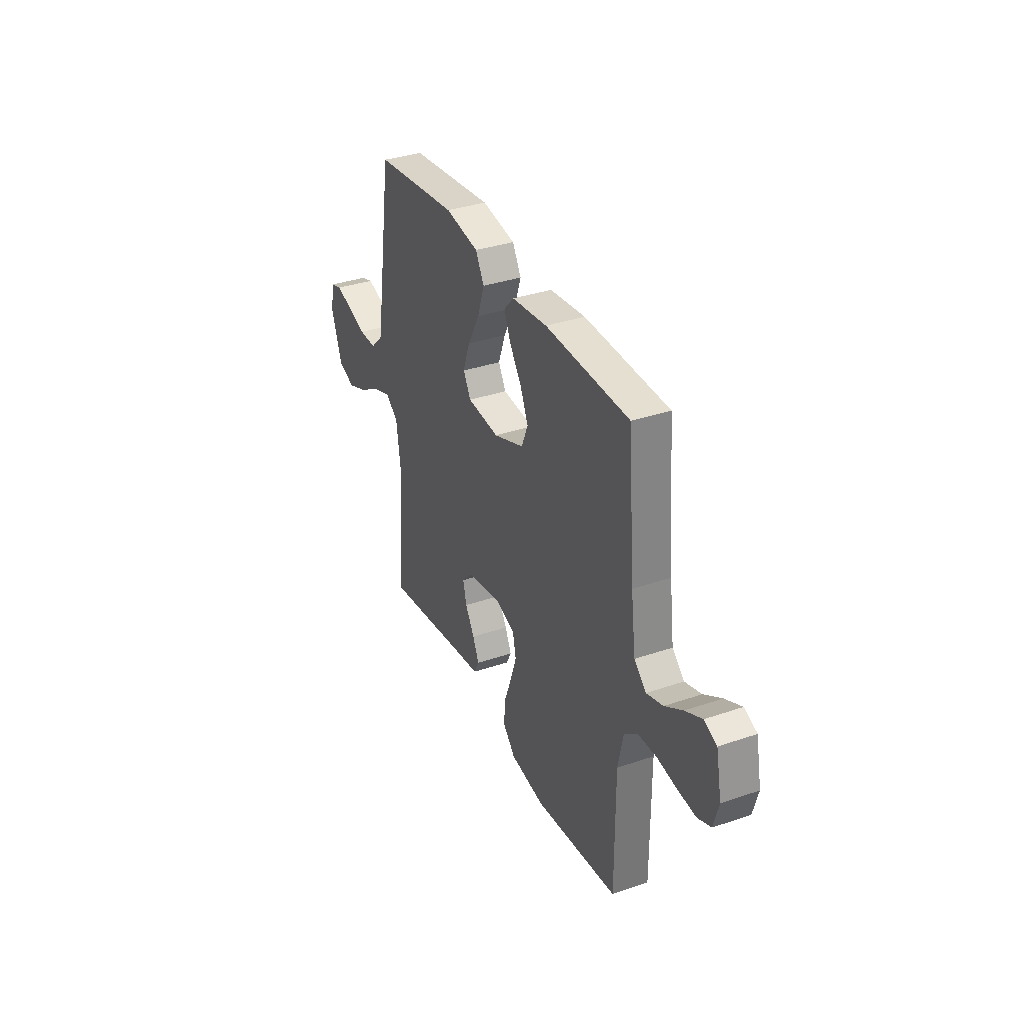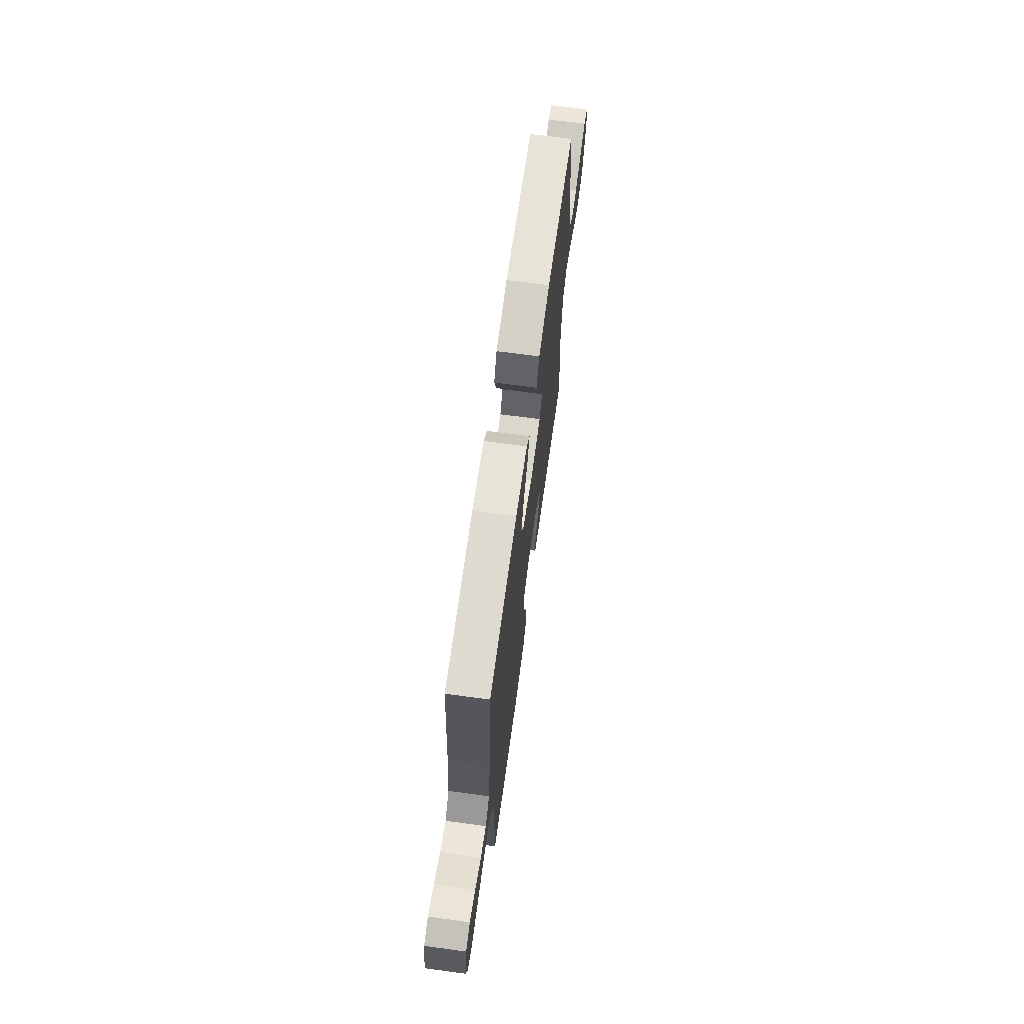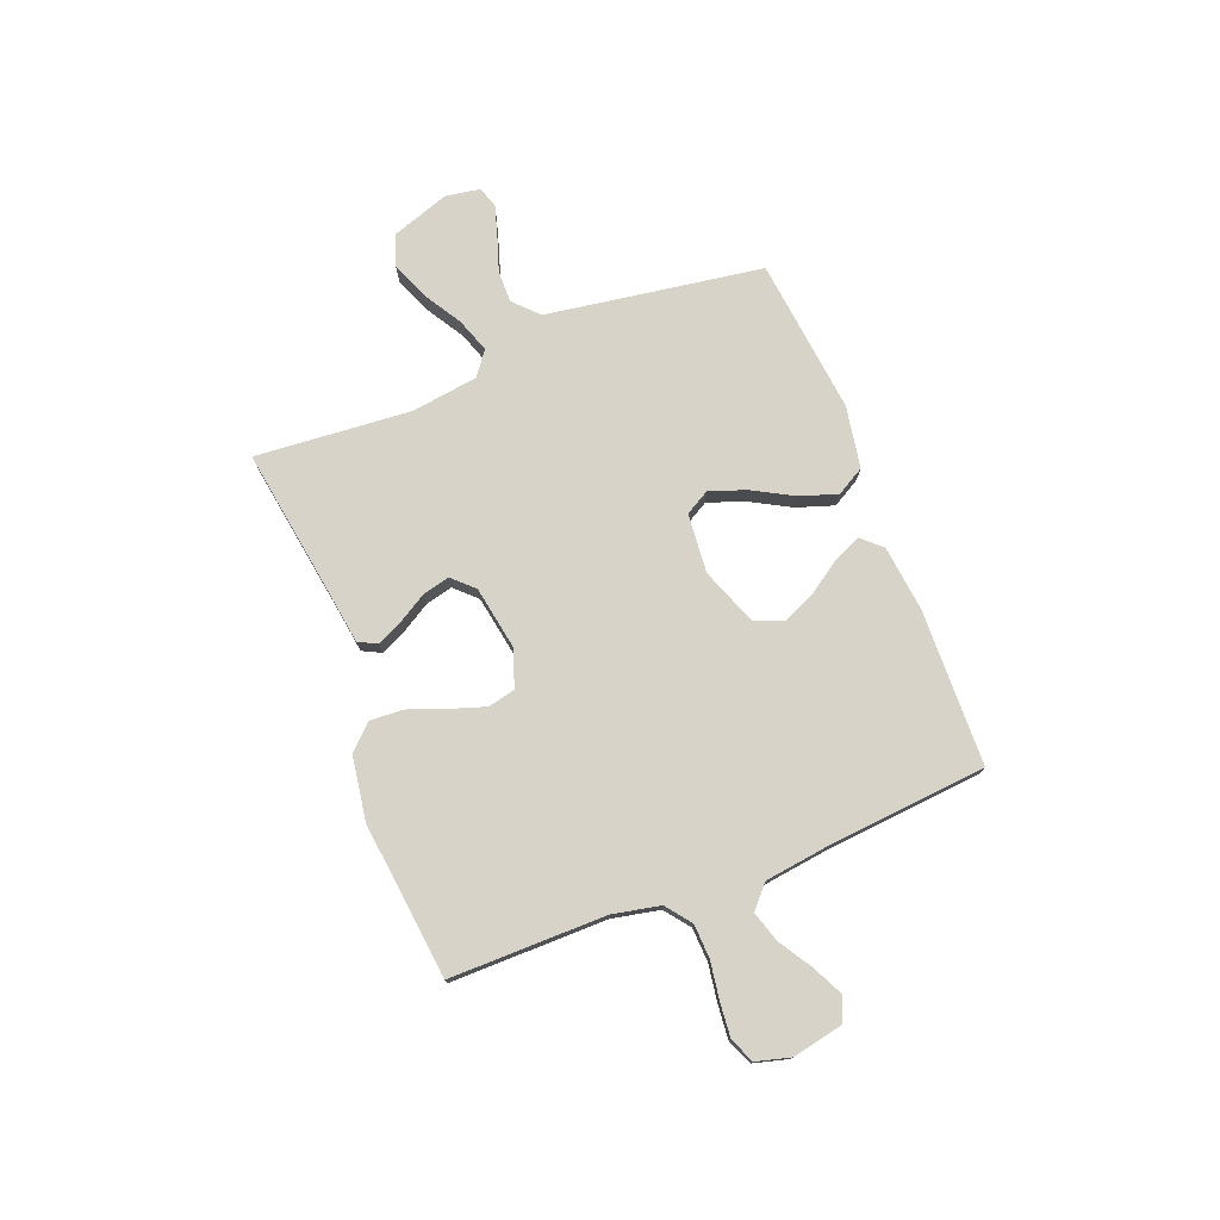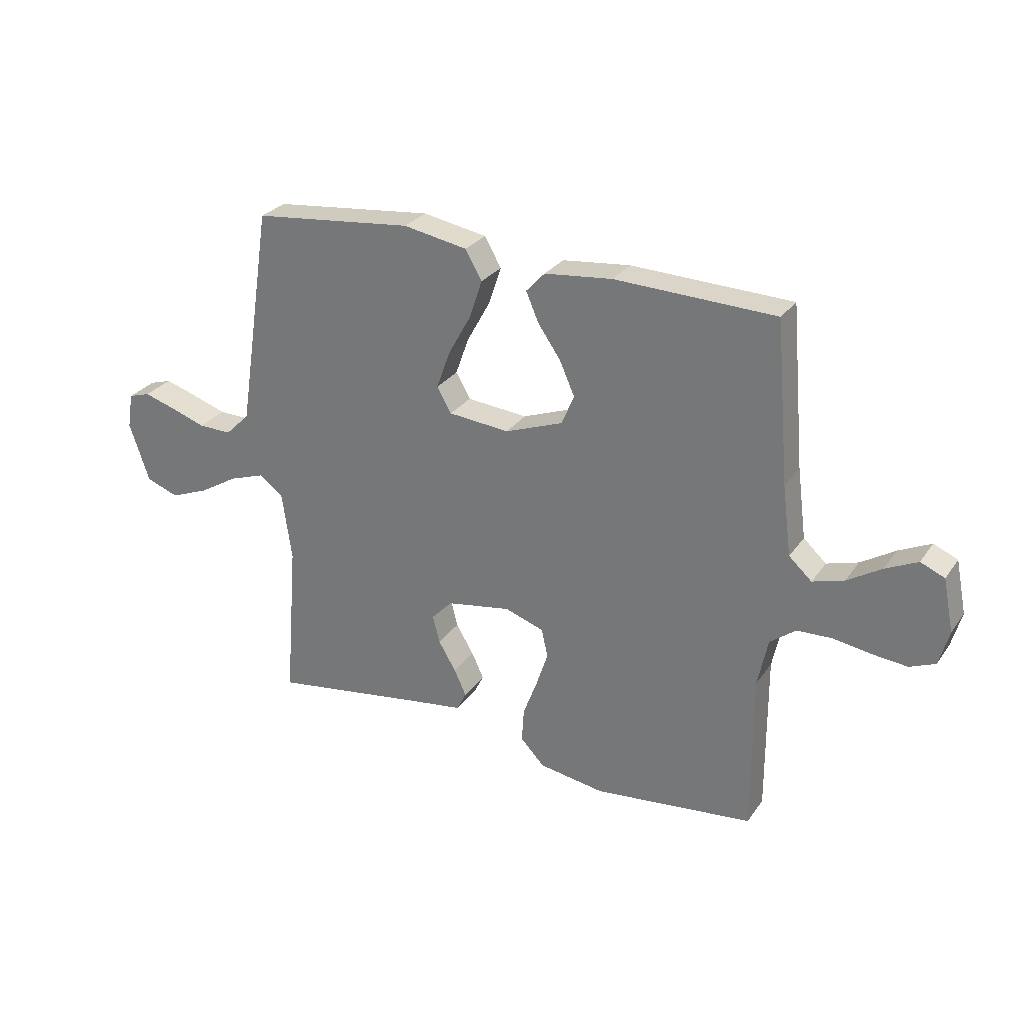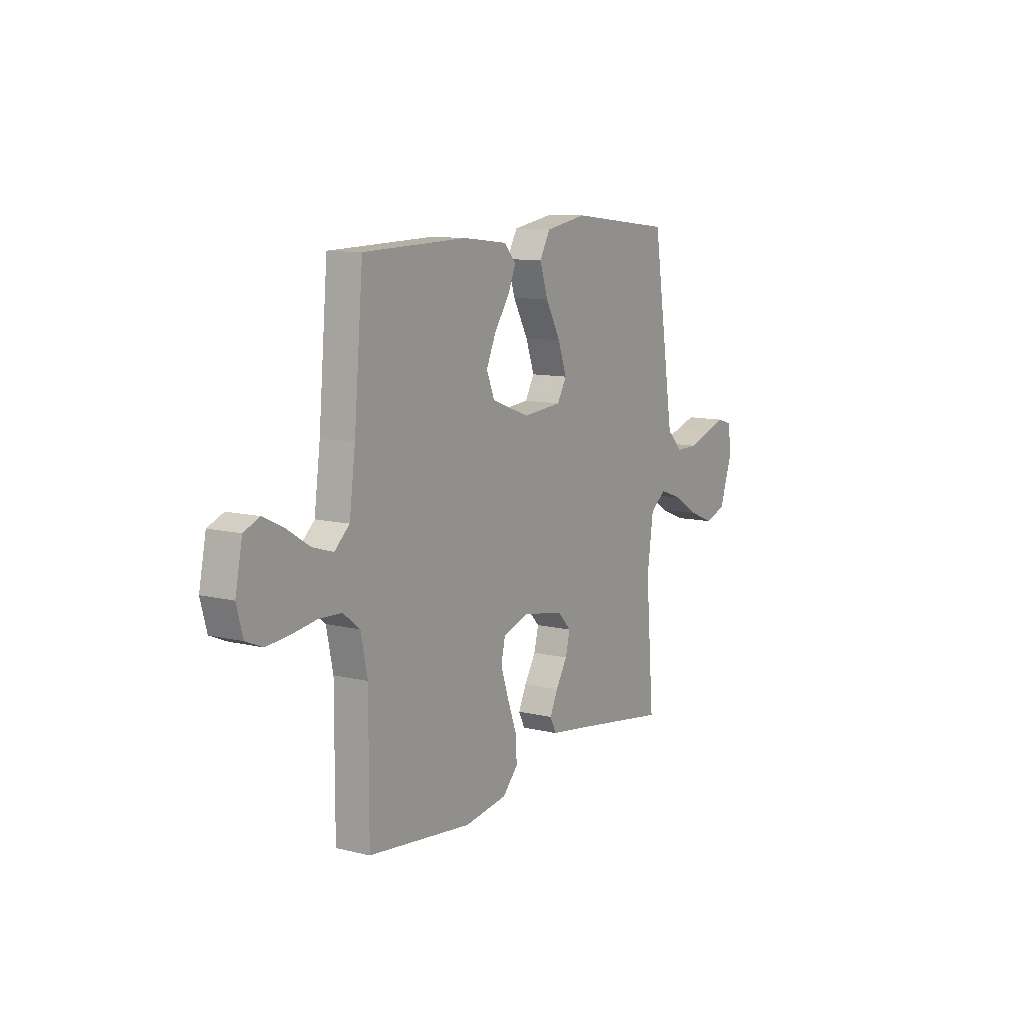
<metadata>
{"format":"obj","ext":"obj","renderer":"f3d","projection":"perspective","resolution":1024,"background":"white","views":[{"elev":34.9,"azim":-114.6,"up":"+Z"},{"elev":68.2,"azim":-82.3,"up":"+Z"},{"elev":75.8,"azim":-111.4,"up":"+Y"},{"elev":28.2,"azim":-152.1,"up":"+Z"},{"elev":10.4,"azim":-58.3,"up":"+Z"}]}
</metadata>
<code>
v 0.5 0.07 0.5
v 0.546 0.07 0.2
v 0.564 0.07 0.084
v 0.61 0.07 0.039
v 0.672 0.07 0.04
v 0.738 0.07 0.062
v 0.798 0.07 0.08
v 0.839 0.07 0.067
v 0.85 0.07 0
v 0.812 0.07 -0.111
v 0.751 0.07 -0.133
v 0.679 0.07 -0.104
v 0.606 0.07 -0.06
v 0.54 0.07 -0.037
v 0.494 0.07 -0.071
v 0.476 0.07 -0.2
v 0.5 0.07 -0.5
v 0.2 0.07 -0.454
v 0.109 0.07 -0.441
v 0.091 0.07 -0.405
v 0.114 0.07 -0.356
v 0.147 0.07 -0.301
v 0.16 0.07 -0.249
v 0.121 0.07 -0.208
v 0 0.07 -0.187
v -0.073 0.07 -0.212
v -0.085 0.07 -0.265
v -0.063 0.07 -0.332
v -0.036 0.07 -0.404
v -0.032 0.07 -0.468
v -0.077 0.07 -0.515
v -0.2 0.07 -0.534
v -0.5 0.07 -0.5
v -0.499 0.07 -0.2
v -0.518 0.07 -0.109
v -0.566 0.07 -0.072
v -0.631 0.07 -0.069
v -0.703 0.07 -0.08
v -0.768 0.07 -0.086
v -0.816 0.07 -0.066
v -0.834 0.07 0
v -0.814 0.07 0.099
v -0.769 0.07 0.118
v -0.709 0.07 0.089
v -0.645 0.07 0.049
v -0.586 0.07 0.031
v -0.543 0.07 0.07
v -0.526 0.07 0.2
v -0.5 0.07 0.5
v -0.2 0.07 0.509
v -0.073 0.07 0.495
v -0.038 0.07 0.457
v -0.061 0.07 0.403
v -0.104 0.07 0.341
v -0.132 0.07 0.278
v -0.109 0.07 0.222
v 0 0.07 0.181
v 0.114 0.07 0.191
v 0.141 0.07 0.238
v 0.116 0.07 0.308
v 0.073 0.07 0.386
v 0.049 0.07 0.458
v 0.08 0.07 0.512
v 0.2 0.07 0.533
v 0.5 0 0.5
v 0.546 0 0.2
v 0.564 0 0.084
v 0.61 0 0.039
v 0.672 0 0.04
v 0.738 0 0.062
v 0.798 0 0.08
v 0.839 0 0.067
v 0.85 0 0
v 0.812 0 -0.111
v 0.751 0 -0.133
v 0.679 0 -0.104
v 0.606 0 -0.06
v 0.54 0 -0.037
v 0.494 0 -0.071
v 0.476 0 -0.2
v 0.5 0 -0.5
v 0.2 0 -0.454
v 0.109 0 -0.441
v 0.091 0 -0.405
v 0.114 0 -0.356
v 0.147 0 -0.301
v 0.16 0 -0.249
v 0.121 0 -0.208
v 0 0 -0.187
v -0.073 0 -0.212
v -0.085 0 -0.265
v -0.063 0 -0.332
v -0.036 0 -0.404
v -0.032 0 -0.468
v -0.077 0 -0.515
v -0.2 0 -0.534
v -0.5 0 -0.5
v -0.499 0 -0.2
v -0.518 0 -0.109
v -0.566 0 -0.072
v -0.631 0 -0.069
v -0.703 0 -0.08
v -0.768 0 -0.086
v -0.816 0 -0.066
v -0.834 0 0
v -0.814 0 0.099
v -0.769 0 0.118
v -0.709 0 0.089
v -0.645 0 0.049
v -0.586 0 0.031
v -0.543 0 0.07
v -0.526 0 0.2
v -0.5 0 0.5
v -0.2 0 0.509
v -0.073 0 0.495
v -0.038 0 0.457
v -0.061 0 0.403
v -0.104 0 0.341
v -0.132 0 0.278
v -0.109 0 0.222
v 0 0 0.181
v 0.114 0 0.191
v 0.141 0 0.238
v 0.116 0 0.308
v 0.073 0 0.386
v 0.049 0 0.458
v 0.08 0 0.512
v 0.2 0 0.533
f 63 64 1 2
f 60 61 62 63
f 59 60 63 2
f 58 59 2 3
f 57 58 3 4
f 51 52 53 54
f 51 54 55
f 48 49 50 51
f 47 48 51 55
f 46 47 55 56
f 42 43 44 45
f 42 45 46
f 41 42 46
f 40 41 46
f 37 38 39 40
f 37 40 46 56
f 31 32 33 34
f 31 34 35
f 28 29 30 31
f 27 28 31 35
f 26 27 35 36
f 19 20 21 22
f 18 19 22
f 16 17 18 22
f 15 16 22 23
f 14 15 23 24
f 10 11 12 13
f 10 13 14
f 9 10 14
f 8 9 14
f 5 6 7 8
f 5 8 14
f 4 5 14 24
f 36 37 56 57
f 25 26 36 57
f 4 24 25 57
f 66 65 128 127
f 127 126 125 124
f 66 127 124 123
f 67 66 123 122
f 68 67 122 121
f 118 117 116 115
f 119 118 115
f 115 114 113 112
f 119 115 112 111
f 120 119 111 110
f 109 108 107 106
f 110 109 106
f 110 106 105
f 110 105 104
f 104 103 102 101
f 120 110 104 101
f 98 97 96 95
f 99 98 95
f 95 94 93 92
f 99 95 92 91
f 100 99 91 90
f 86 85 84 83
f 86 83 82
f 86 82 81 80
f 87 86 80 79
f 88 87 79 78
f 77 76 75 74
f 78 77 74
f 78 74 73
f 78 73 72
f 72 71 70 69
f 78 72 69
f 88 78 69 68
f 121 120 101 100
f 121 100 90 89
f 121 89 88 68
f 1 65 66 2
f 2 66 67 3
f 3 67 68 4
f 4 68 69 5
f 5 69 70 6
f 6 70 71 7
f 7 71 72 8
f 8 72 73 9
f 9 73 74 10
f 10 74 75 11
f 11 75 76 12
f 12 76 77 13
f 13 77 78 14
f 14 78 79 15
f 15 79 80 16
f 16 80 81 17
f 17 81 82 18
f 18 82 83 19
f 19 83 84 20
f 20 84 85 21
f 21 85 86 22
f 22 86 87 23
f 23 87 88 24
f 24 88 89 25
f 25 89 90 26
f 26 90 91 27
f 27 91 92 28
f 28 92 93 29
f 29 93 94 30
f 30 94 95 31
f 31 95 96 32
f 32 96 97 33
f 33 97 98 34
f 34 98 99 35
f 35 99 100 36
f 36 100 101 37
f 37 101 102 38
f 38 102 103 39
f 39 103 104 40
f 40 104 105 41
f 41 105 106 42
f 42 106 107 43
f 43 107 108 44
f 44 108 109 45
f 45 109 110 46
f 46 110 111 47
f 47 111 112 48
f 48 112 113 49
f 49 113 114 50
f 50 114 115 51
f 51 115 116 52
f 52 116 117 53
f 53 117 118 54
f 54 118 119 55
f 55 119 120 56
f 56 120 121 57
f 57 121 122 58
f 58 122 123 59
f 59 123 124 60
f 60 124 125 61
f 61 125 126 62
f 62 126 127 63
f 63 127 128 64
f 64 128 65 1

</code>
